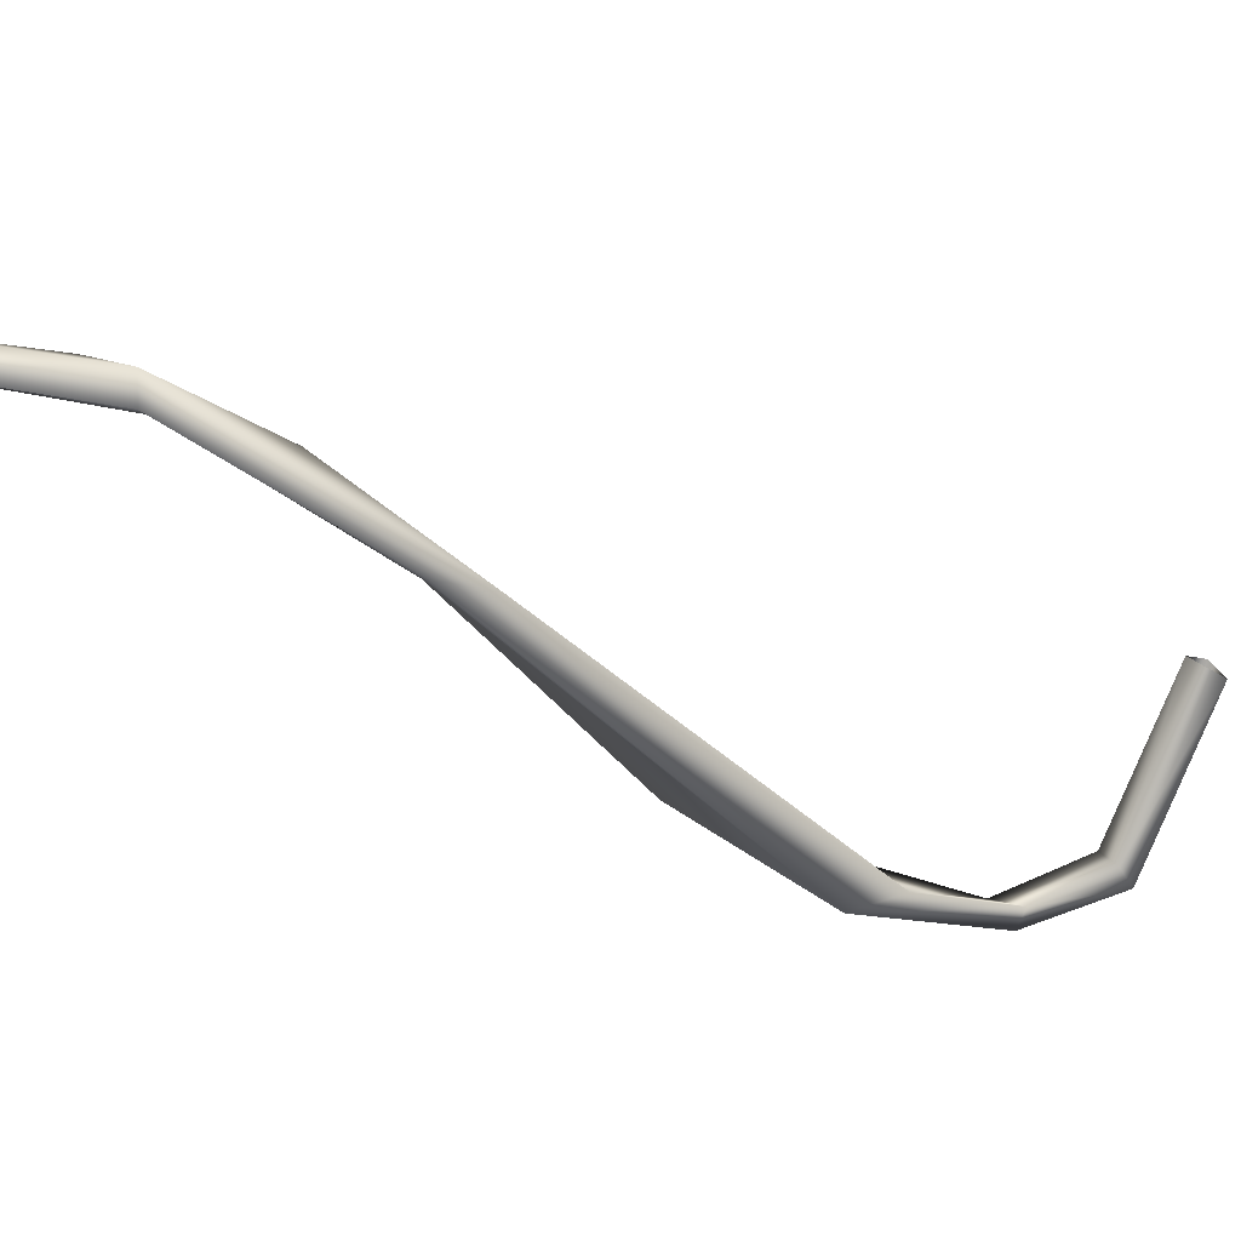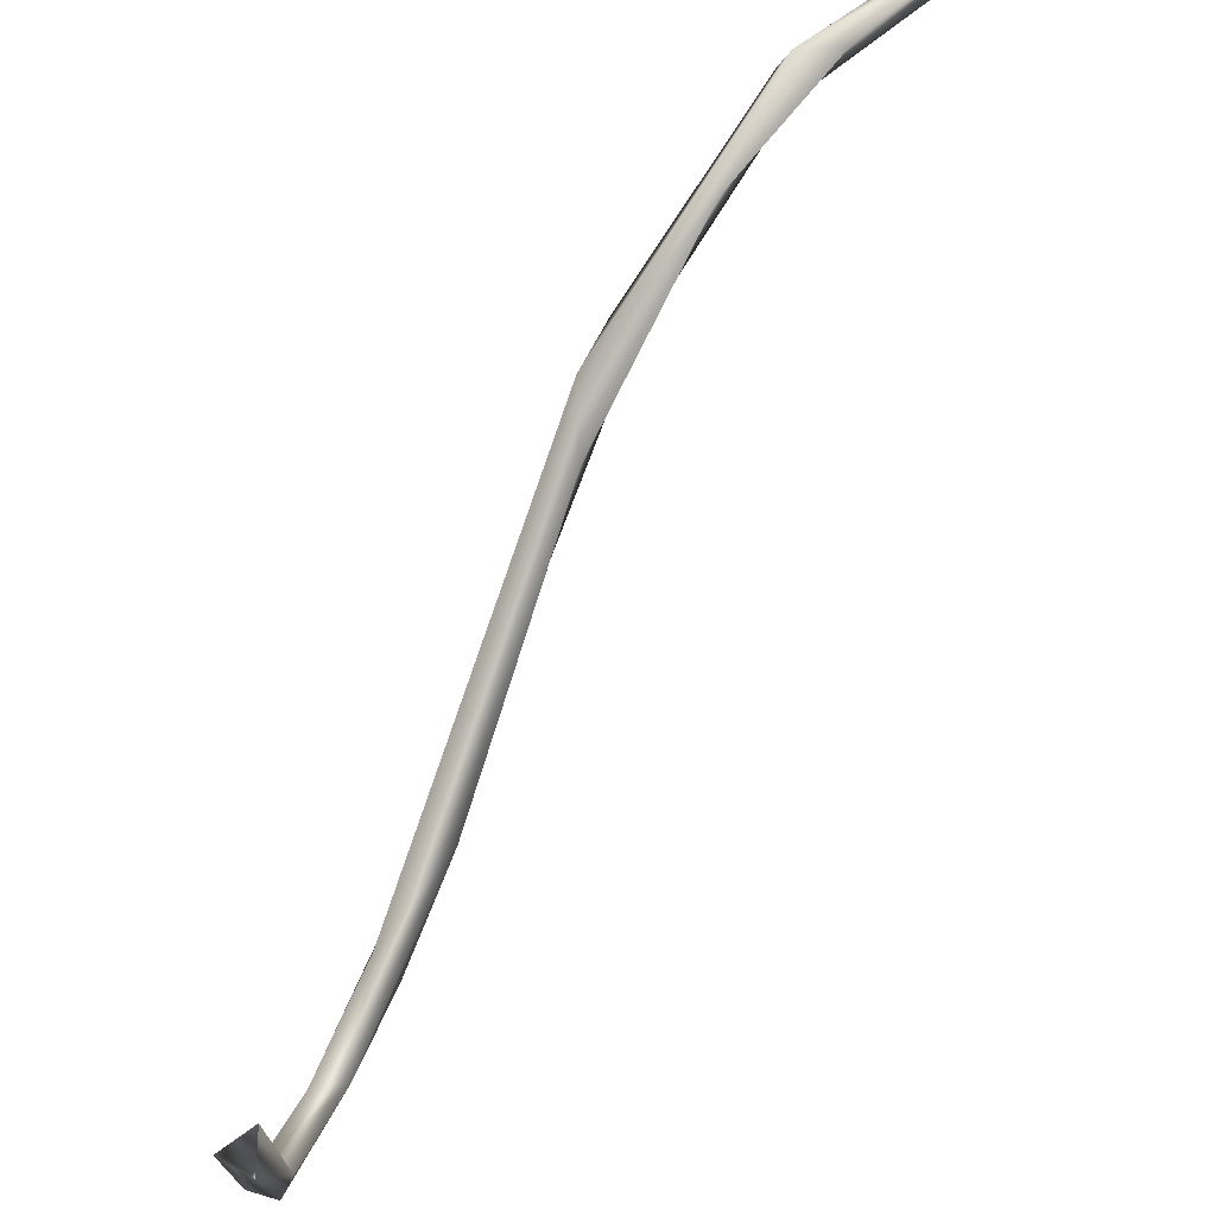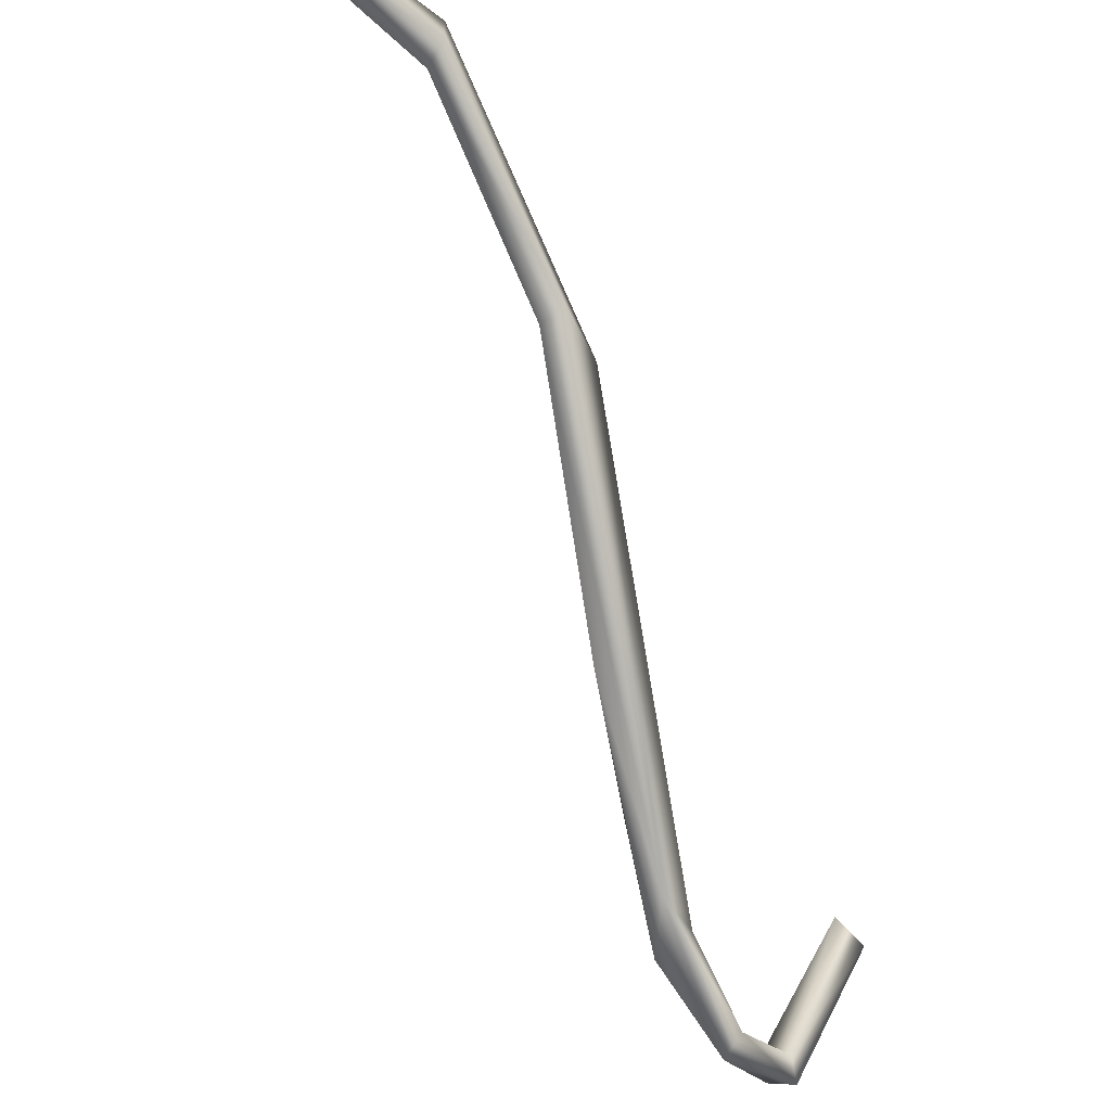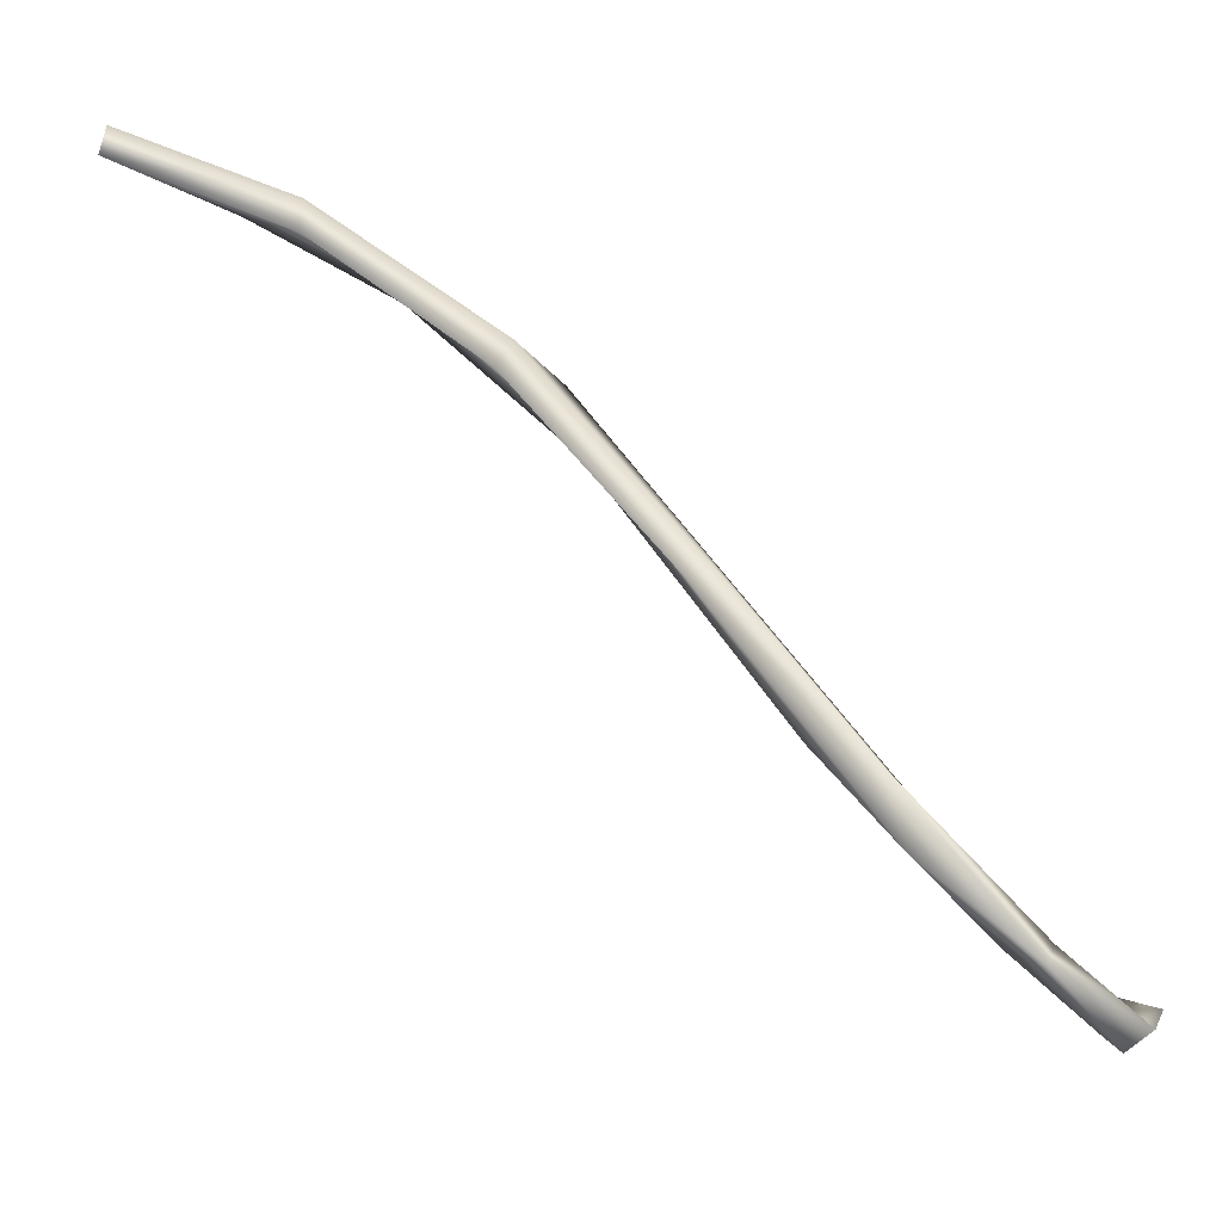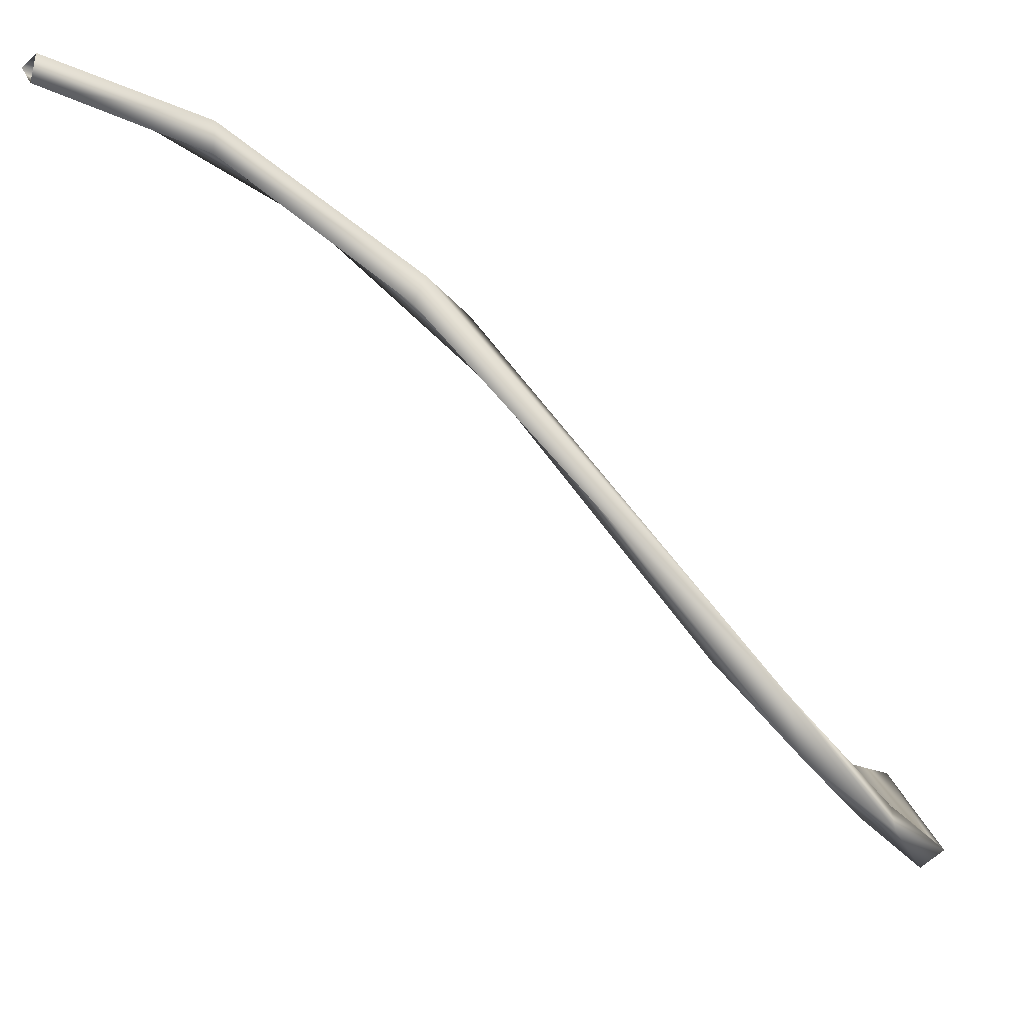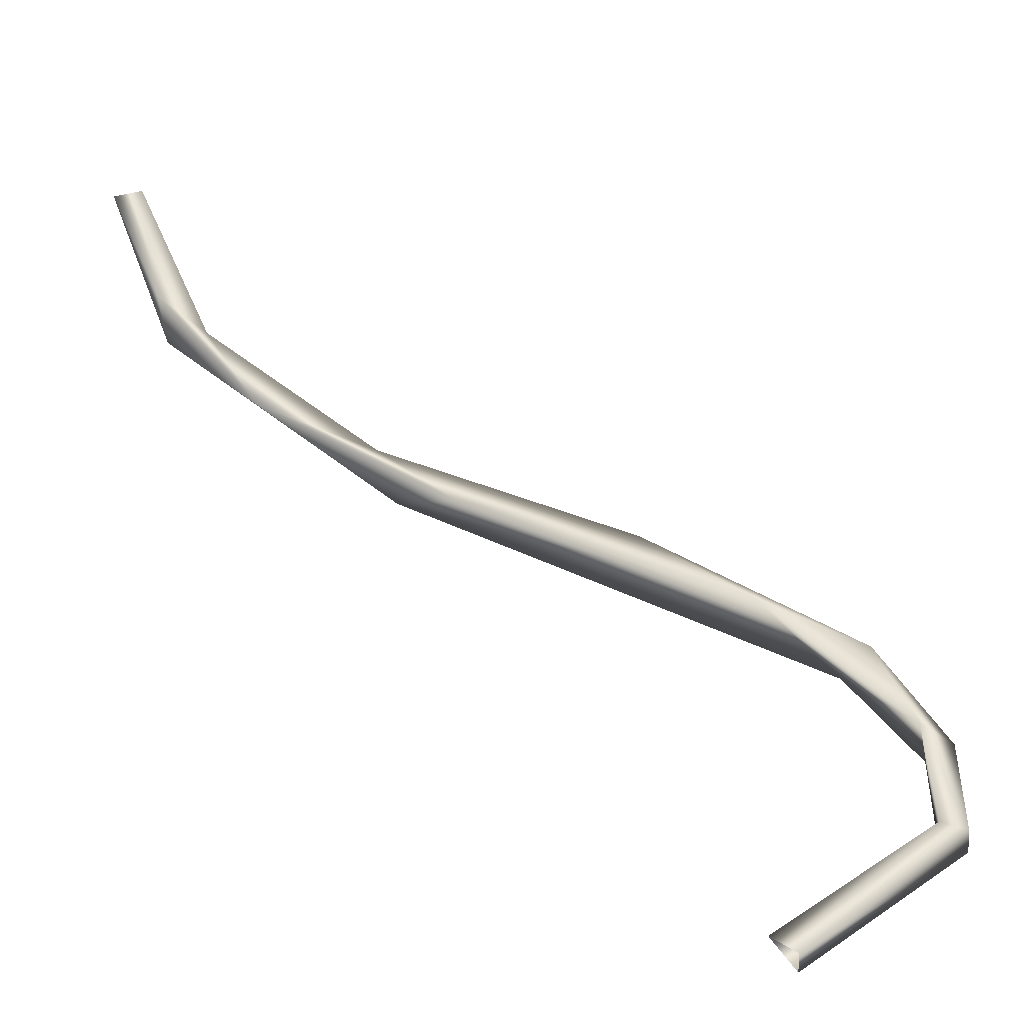
<metadata>
{"format":"obj","ext":"obj","renderer":"f3d","projection":"perspective","resolution":1024,"background":"white","views":[{"elev":37.7,"azim":32.7,"up":"+Y"},{"elev":42.1,"azim":167.9,"up":"+Y"},{"elev":67.4,"azim":19.8,"up":"+Z"},{"elev":-65.3,"azim":11.7,"up":"+Y"},{"elev":46.0,"azim":-16.4,"up":"+Z"},{"elev":-75.7,"azim":-73.2,"up":"+Z"}]}
</metadata>
<code>
g BezierCurve.002
v -0.2543 1.295 0.08786
v -0.2741 1.291 0.07746
v -0.2552 1.422 0.01619
v -0.3183 1.281 0.1476
v -0.2278 1.41 0.009
v -0.2488 1.405 -0.008655
v -0.2442 1.278 0.08359
v -0.2641 1.274 0.07414
v -0.2911 1.286 0.145
v -0.297 1.263 0.1465
v -0.3671 1.327 0.2536
v -0.3436 1.324 0.2112
v -0.5162 1.612 0.4016
v -0.3609 1.297 0.2105
v -0.4073 1.367 0.2536
v -0.455 1.436 0.3315
v -0.5123 1.564 0.3713
v -0.5576 1.616 0.4206
v -0.6152 1.7 0.4463
v -0.5438 1.629 0.4328
v -0.6743 1.728 0.4986
v -0.6682 1.744 0.5154
v -0.6748 1.762 0.5048
v -0.7135 1.758 0.5075
v -0.7928 1.753 0.5678
v -0.7848 1.766 0.583
v -0.7955 1.777 0.565
g BezierCurve.002_0
f 3 2 1
f 1 2 4
f 5 3 1
f 2 3 6
f 7 5 1
f 6 5 7
f 8 2 6
f 4 2 8
f 8 6 7
f 7 1 9
f 9 1 4
f 8 7 10
f 10 4 8
f 10 7 9
f 11 10 9
f 4 12 9
f 12 11 9
f 12 13 11
f 10 14 4
f 10 11 14
f 4 15 12
f 14 15 4
f 15 13 12
f 14 16 15
f 14 11 16
f 16 17 15
f 15 17 13
f 18 16 11
f 16 18 17
f 17 19 13
f 18 19 17
f 20 18 11
f 11 13 20
f 21 18 20
f 18 21 19
f 22 20 13
f 22 21 20
f 19 23 13
f 23 22 13
f 21 24 19
f 19 24 23
f 25 21 22
f 24 21 25
f 26 25 22
f 26 22 23
f 27 24 25
f 27 26 23
f 24 27 23

</code>
